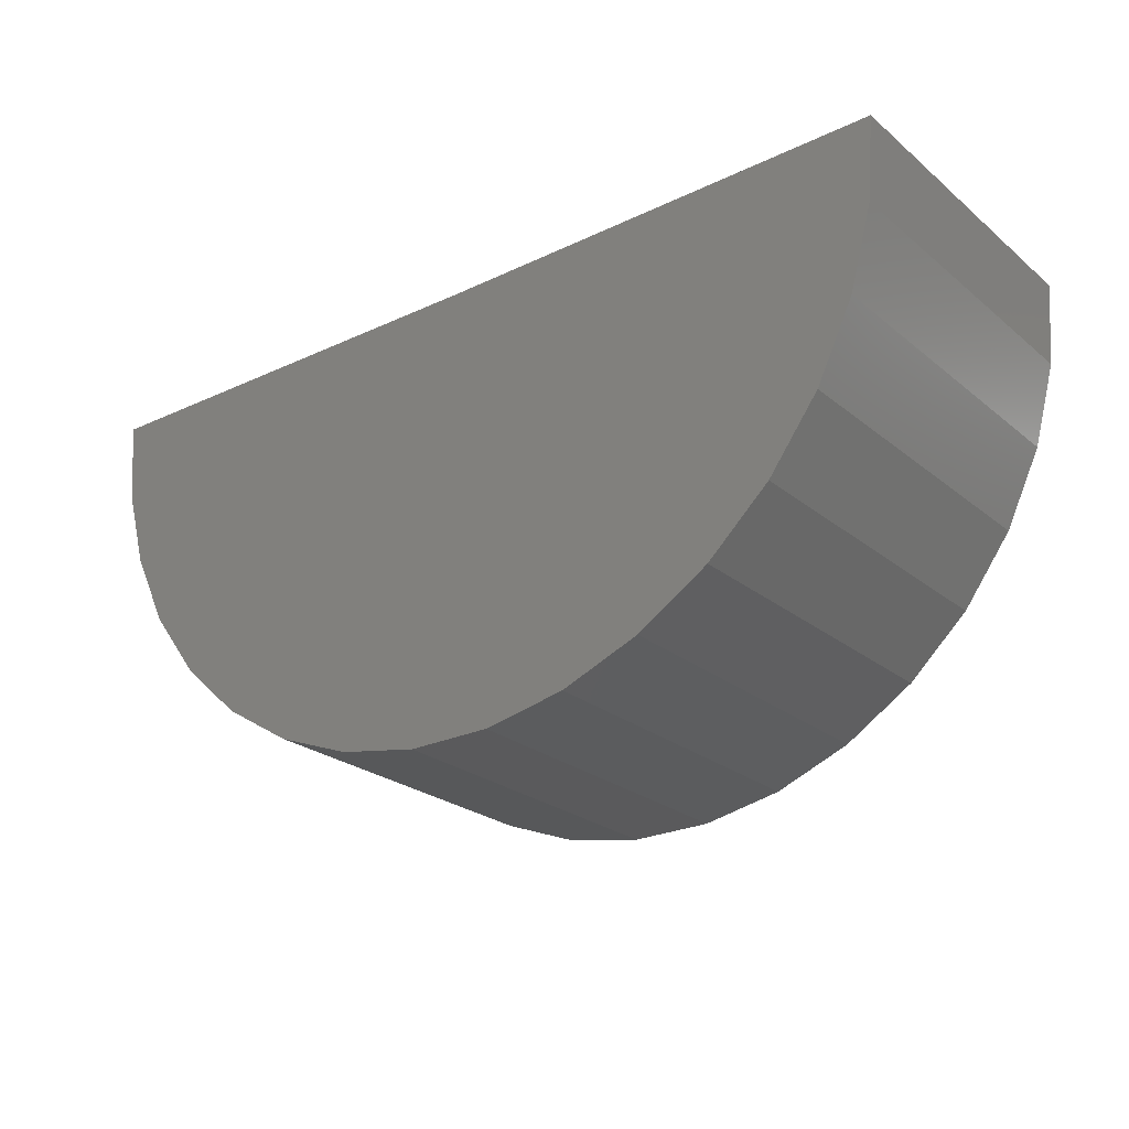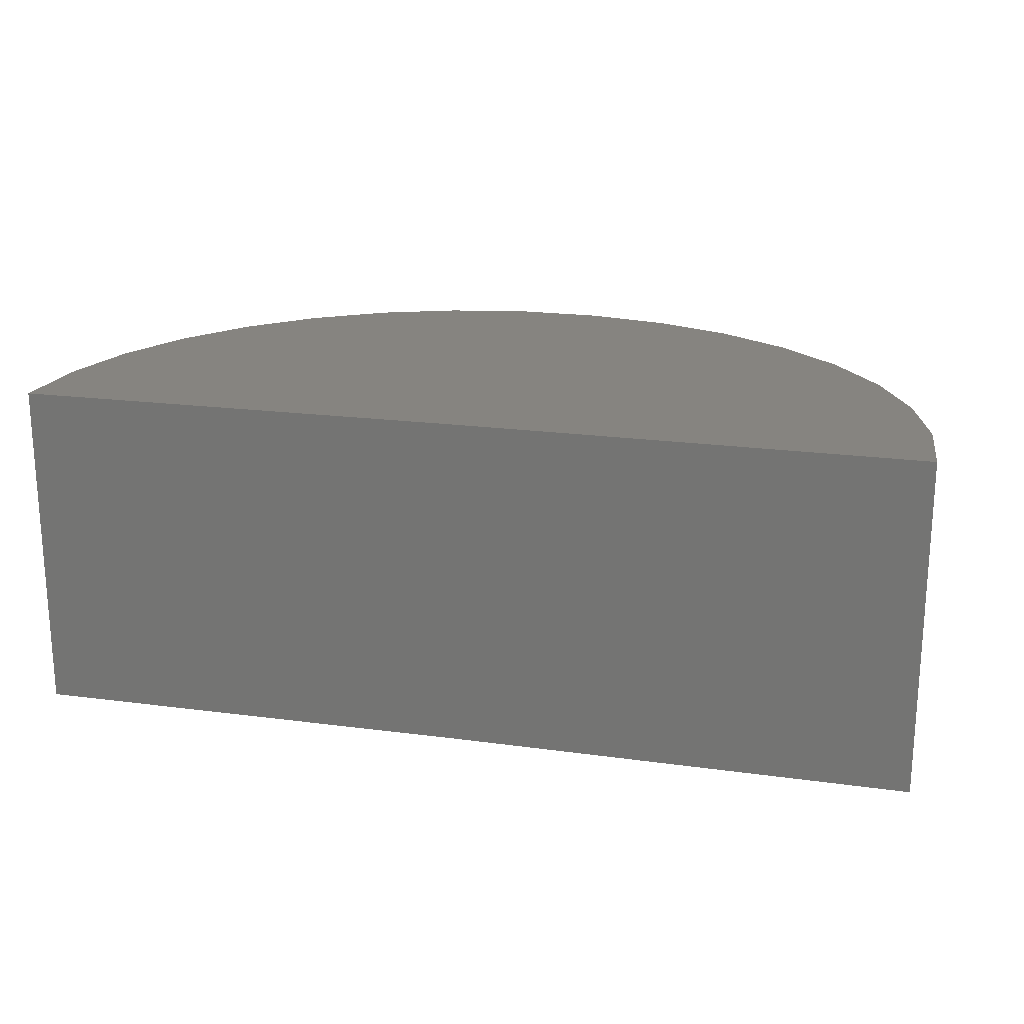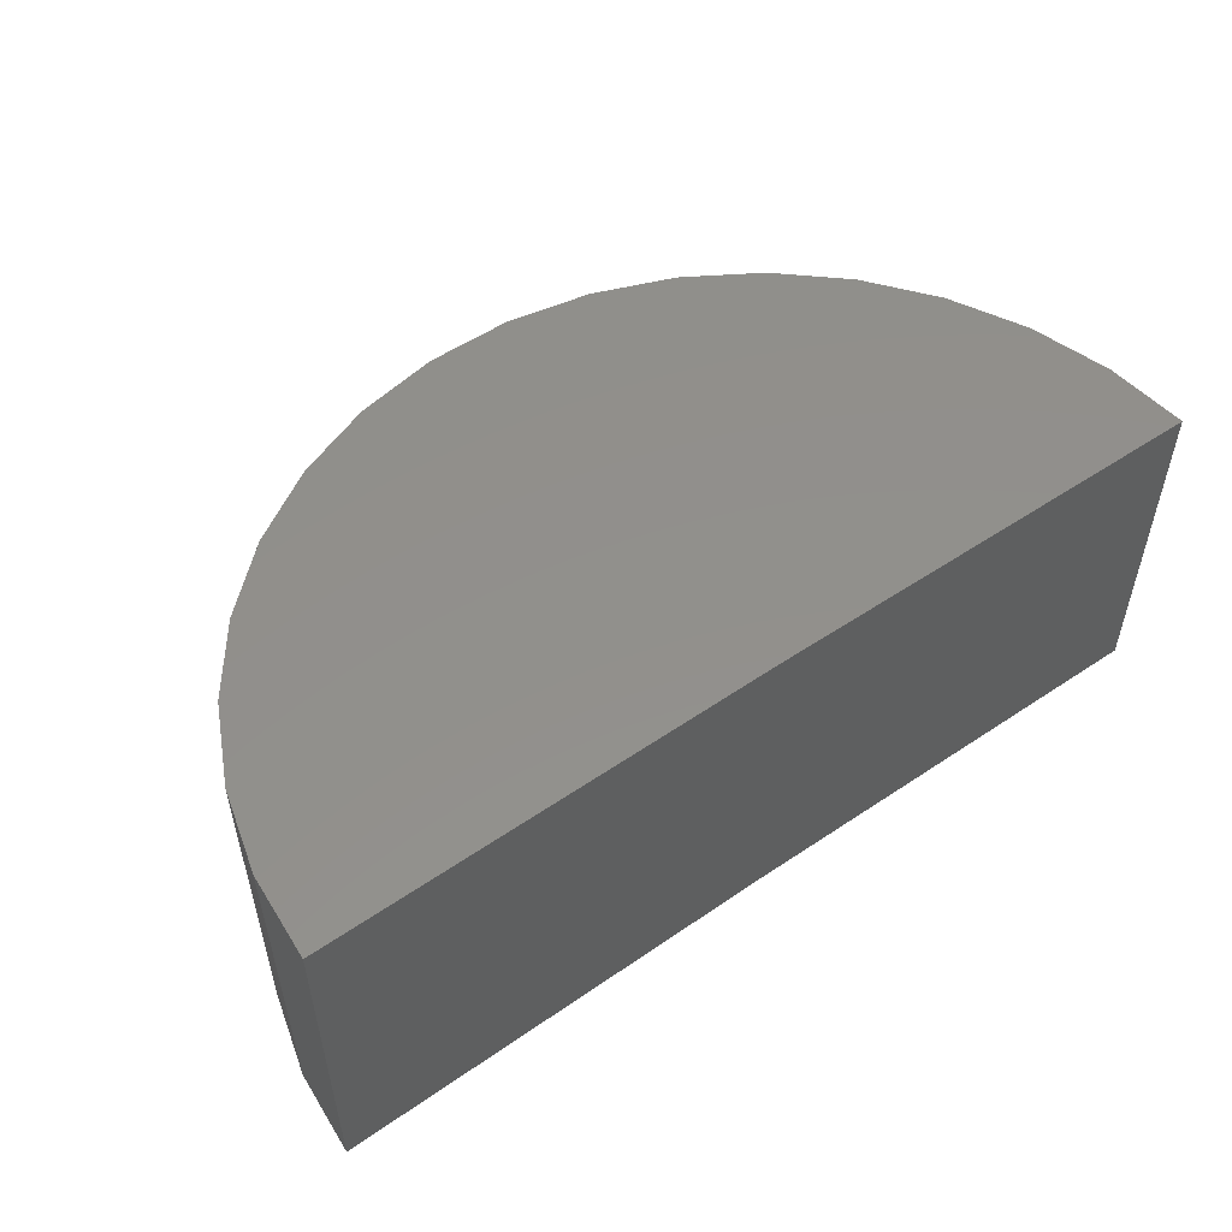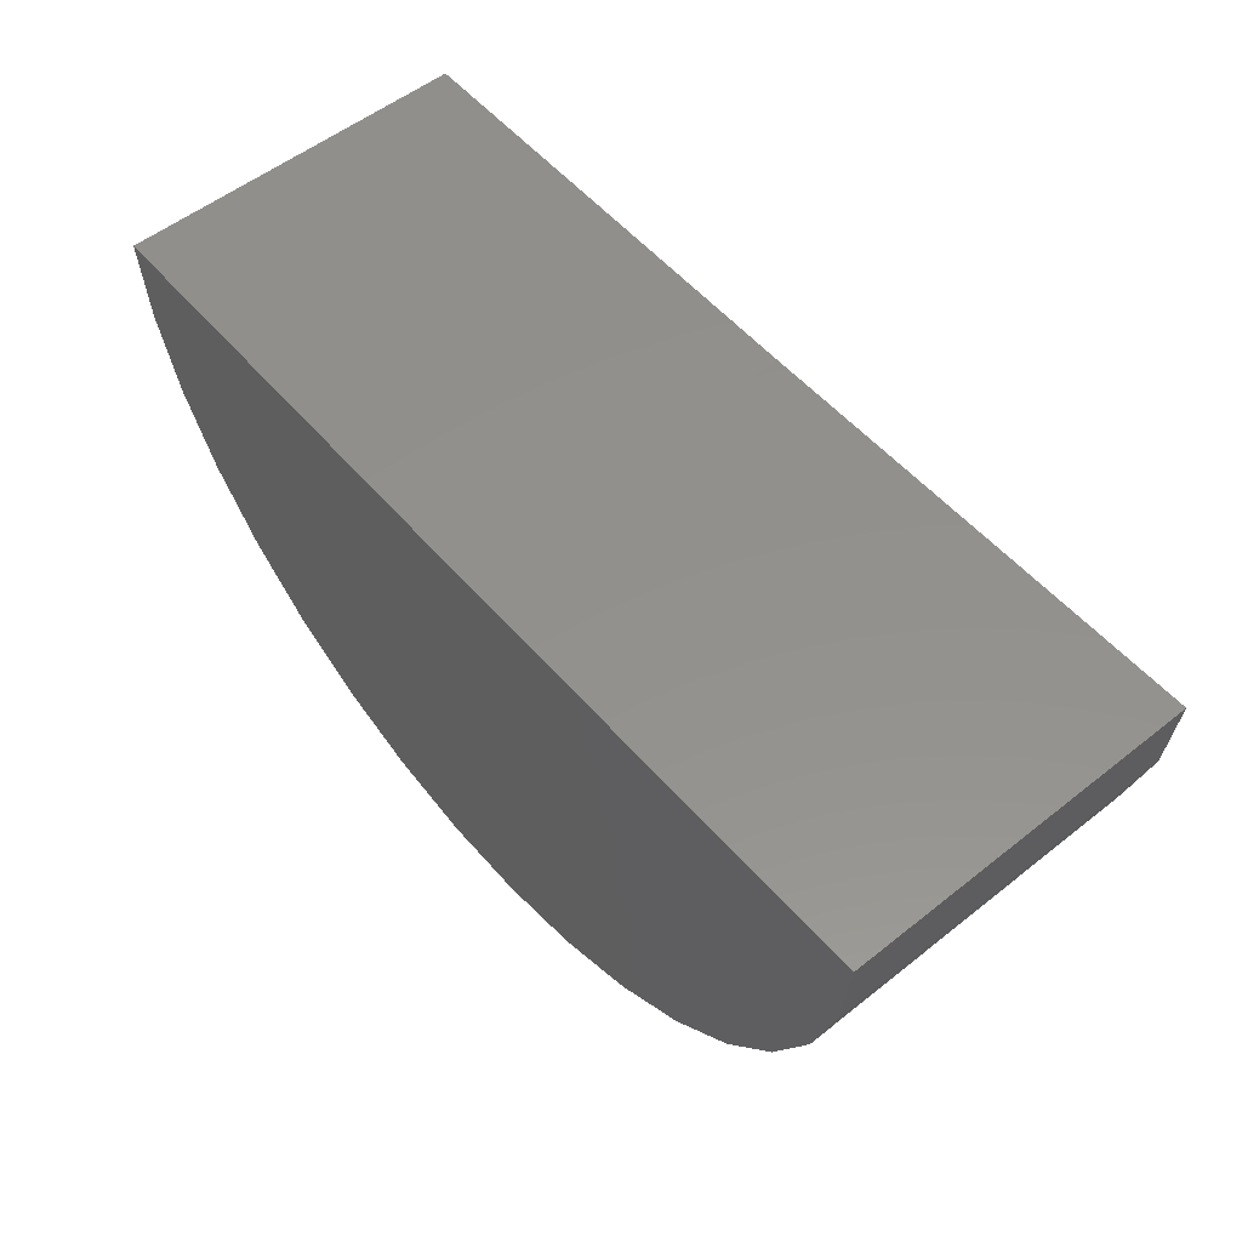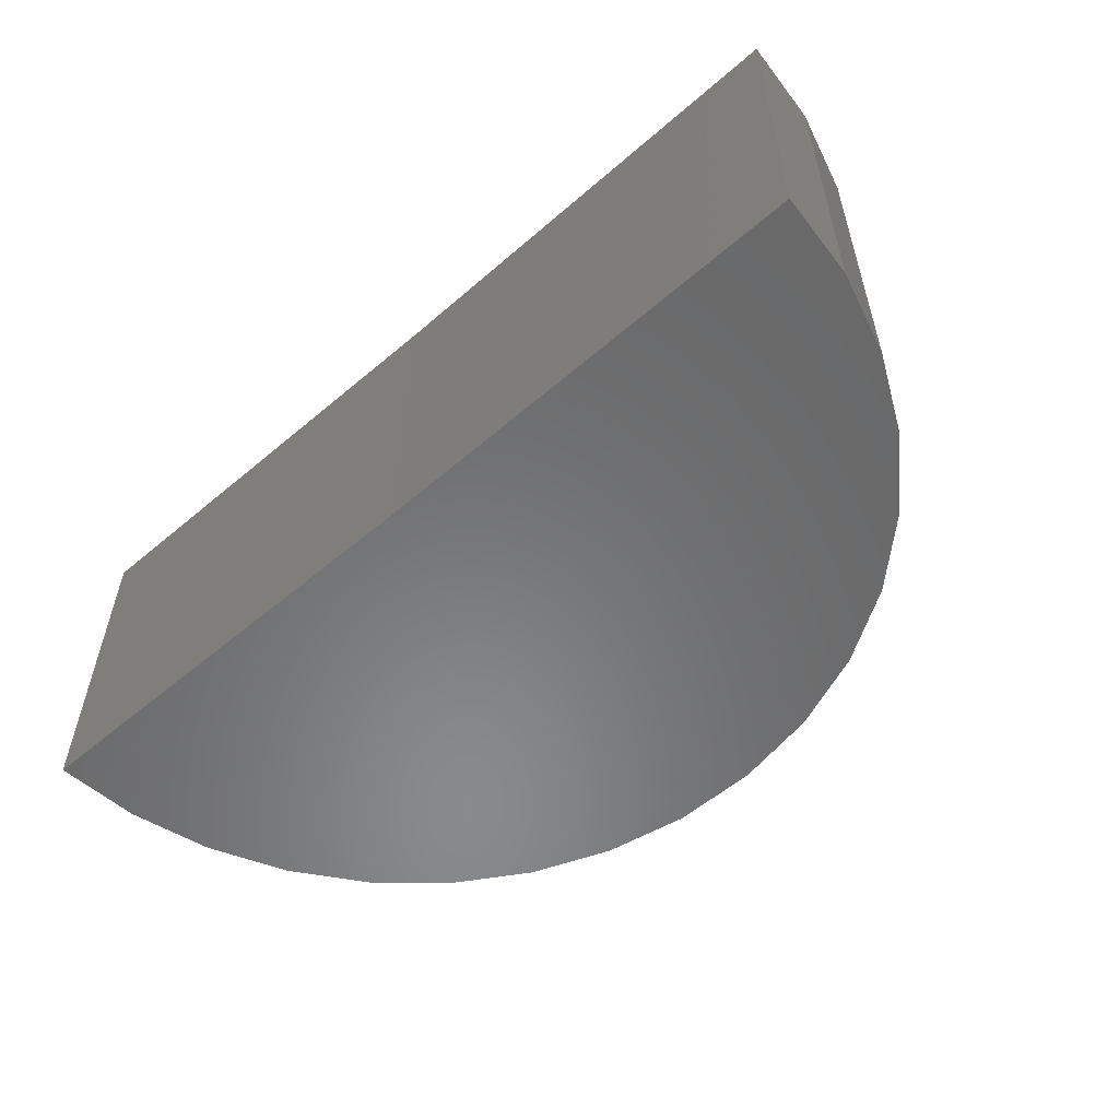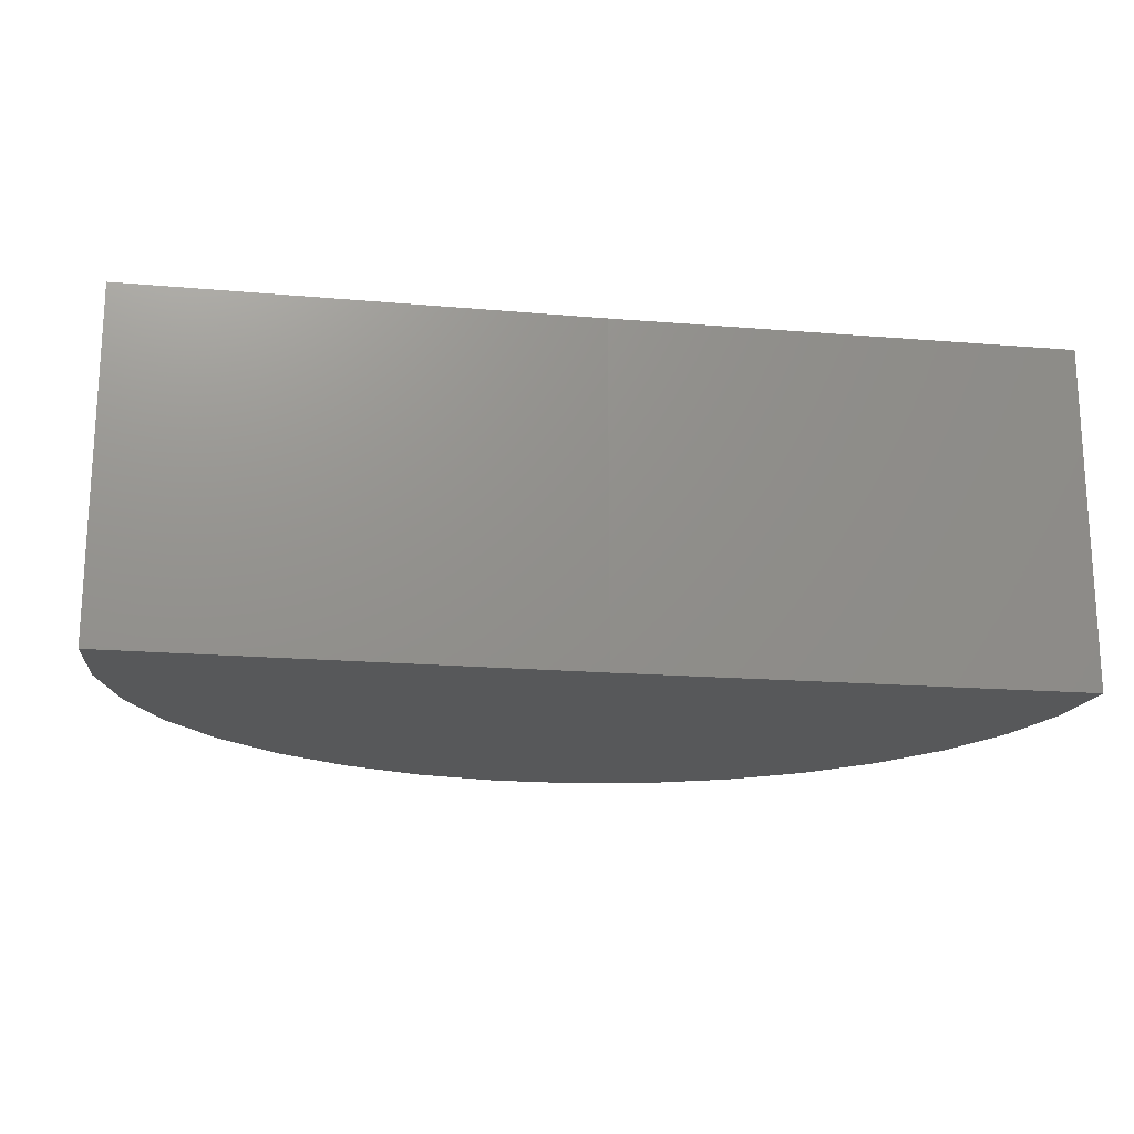
<metadata>
{"format":"stl","ext":"stl","renderer":"f3d","projection":"perspective","resolution":1024,"background":"white","views":[{"elev":-24.4,"azim":-142.6,"up":"+Y"},{"elev":20.2,"azim":-166.4,"up":"+Z"},{"elev":52.5,"azim":143.4,"up":"+Z"},{"elev":55.0,"azim":-129.9,"up":"+Y"},{"elev":-55.6,"azim":-138.4,"up":"+Z"},{"elev":-18.2,"azim":170.3,"up":"+Z"}]}
</metadata>
<code>
# stl→obj: 38 verts, 72 faces
v -0.75 0 -0.5625
v -2.25 0.01848 -0.5625
v -0.75 1.245e-16 0.5586
v -2.25 0.01848 0.5586
v 0.75 1.665e-16 -0.5625
v 0.75 2.91e-16 0.5586
v -2.228 -0.2585 0.5586
v -2.155 -0.5266 0.5586
v 0.6479 -0.5439 0.5586
v 0.7243 -0.2767 0.5586
v 0.1496 -1.2 0.5586
v -1.429 -1.337 0.5586
v -0.08724 -1.346 0.5586
v -1.171 -1.44 0.5586
v -0.3468 -1.445 0.5586
v -0.8981 -1.493 0.5586
v -0.6203 -1.494 0.5586
v -1.664 -1.189 0.5586
v 0.3556 -1.014 0.5586
v -1.868 -1 0.5586
v 0.5236 -0.7924 0.5586
v -2.033 -0.7767 0.5586
v -2.228 -0.2585 -0.5625
v -2.155 -0.5266 -0.5625
v -2.033 -0.7767 -0.5625
v -1.868 -1 -0.5625
v -1.664 -1.189 -0.5625
v -1.429 -1.337 -0.5625
v -1.171 -1.44 -0.5625
v -0.8981 -1.493 -0.5625
v -0.6203 -1.494 -0.5625
v -0.3468 -1.445 -0.5625
v -0.08724 -1.346 -0.5625
v 0.1496 -1.2 -0.5625
v 0.3556 -1.014 -0.5625
v 0.5236 -0.7924 -0.5625
v 0.6479 -0.5439 -0.5625
v 0.7243 -0.2767 -0.5625
f 1 2 3
f 3 2 4
f 1 3 5
f 5 3 6
f 7 8 9
f 7 9 10
f 7 10 6
f 7 6 3
f 7 3 4
f 11 12 13
f 13 12 14
f 13 14 15
f 15 14 16
f 15 16 17
f 12 11 18
f 18 11 19
f 18 19 20
f 20 19 21
f 20 21 22
f 22 21 9
f 22 9 8
f 4 2 7
f 7 2 23
f 7 23 8
f 8 23 24
f 8 24 22
f 22 24 25
f 22 25 20
f 20 25 26
f 20 26 18
f 18 26 27
f 18 27 12
f 12 27 28
f 12 28 14
f 14 28 29
f 14 29 16
f 16 29 30
f 16 30 17
f 17 30 31
f 17 31 15
f 15 31 32
f 15 32 13
f 13 32 33
f 13 33 11
f 11 33 34
f 11 34 19
f 19 34 35
f 19 35 21
f 21 35 36
f 21 36 9
f 9 36 37
f 9 37 10
f 10 37 38
f 10 38 6
f 6 38 5
f 23 2 1
f 23 1 5
f 23 5 38
f 23 38 37
f 23 37 24
f 31 30 32
f 32 30 29
f 32 29 33
f 33 29 28
f 33 28 34
f 34 28 27
f 34 27 35
f 35 27 26
f 35 26 36
f 36 26 25
f 36 25 37
f 37 25 24

</code>
